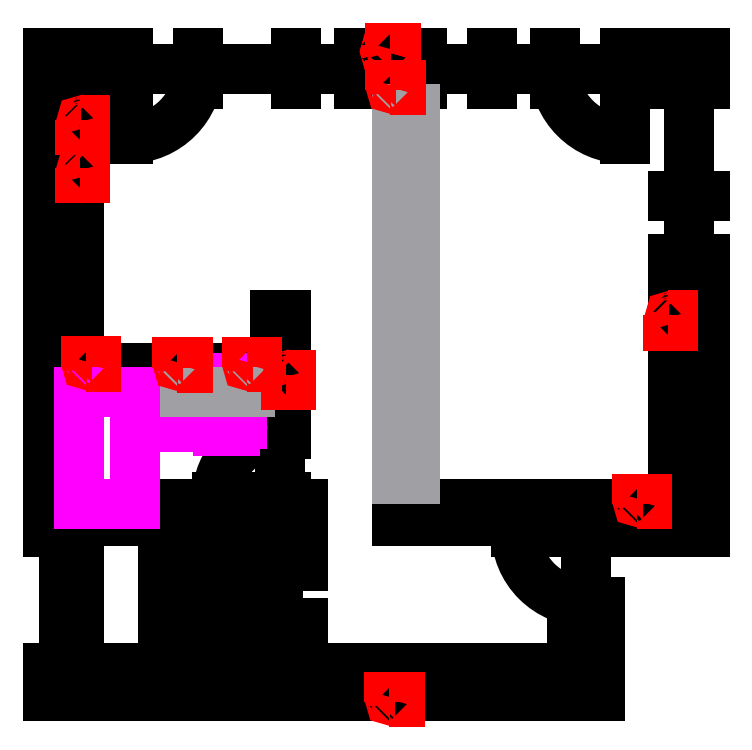
<metadata>
{"format":"dxf","ext":"dxf","renderer":"ezdxf+matplotlib","layout":"modelspace","background":"white","min_lineweight":24,"dpi":150}
</metadata>
<code>
0
SECTION
2
ENTITIES
0
LINE
8
1 refs
10
0
20
0
11
-1.408e-16
21
-2.3
0
LINE
8
1 refs
10
0
20
0
11
-2.3
21
0
0
LINE
8
1 refs
10
9.4
20
-2.302e-15
11
9.4
21
-2.3
0
LINE
8
1 refs
10
2.817e-15
20
9.2
11
-2.3
21
9.2
0
LINE
8
1 refs
10
7.195e-16
20
2.35
11
-2.3
21
2.35
0
LINE
8
1 refs
10
7.9
20
9.2
11
7.9
21
-1.935e-15
0
LINE
8
2 walls
10
7.9
20
2.35
11
9.4
21
2.35
0
ARC
8
1 refs
10
7.5
20
2.75
40
0
50
206.6
51
0
0
LINE
8
1 refs
10
3.25
20
-7.96e-16
11
3.25
21
9.2
0
LINE
8
2 walls
10
3.25
20
4.55
11
0.45
21
4.55
0
LINE
8
2 walls
10
3.25
20
4.7
11
0.45
21
4.7
0
LINE
8
2 walls
10
3.25
20
4.7
11
3.25
21
5.45
0
LINE
8
2 walls
10
3.25
20
5.45
11
3.4
21
5.45
0
LINE
8
2 walls
10
3.4
20
5.45
11
3.4
21
3.75
0
LINE
8
2 walls
10
3.25
20
2.75
11
3.25
21
2.85
0
LINE
8
2 walls
10
3.25
20
2.85
11
3.4
21
2.85
0
LINE
8
2 walls
10
3.4
20
2.85
11
3.4
21
2.75
0
LINE
8
2 walls
10
3.4
20
3.75
11
3.25
21
3.75
0
LINE
8
2 walls
10
3.25
20
4.55
11
3.25
21
3.75
0
LINE
8
1 refs
10
3.65
20
-8.94e-16
11
3.65
21
9.2
0
LINE
8
2 walls
10
3.65
20
2.75
11
3.65
21
2.5
0
LINE
8
2 walls
10
5
20
2.75
11
5
21
2.5
0
LINE
8
2 walls
10
7.5
20
2.5
11
5
21
2.5
0
LINE
8
2 walls
10
3.65
20
2.5
11
0.45
21
2.5
0
LINE
8
1 refs
10
7.9
20
1
11
3.062e-16
21
1
0
LINE
8
2 walls
10
7.5
20
2.35
11
7.9
21
2.35
0
LINE
8
1 refs
10
1.15
20
-2.817e-16
11
1.15
21
9.2
0
LINE
8
2 walls
10
1.15
20
9.2
11
1.15
21
8.75
0
LINE
8
2 walls
10
4.45
20
9.2
11
4.45
21
8.75
0
LINE
8
2 walls
10
5.35
20
9.2
11
5.35
21
8.75
0
LINE
8
2 walls
10
8.25
20
9.2
11
8.25
21
8.75
0
LINE
8
1 refs
10
3.276e-16
20
6.25
11
9.4
21
6.25
0
LINE
8
2 walls
10
9.4
20
6.25
11
8.95
21
6.25
0
LINE
8
2 walls
10
9.4
20
4.65
11
8.95
21
4.65
0
LINE
8
2 walls
10
9.4
20
3.95
11
8.95
21
3.95
0
ARC
8
2 walls
10
0.45
20
8.75
40
0
50
0
51
180
0
ARC
8
2 walls
10
0.45
20
0.4
40
0
50
0
51
180
0
LINE
8
2 walls
10
7.5
20
1
11
7.9
21
1
0
ARC
8
2 walls
10
7.5
20
0.4
40
0
50
0
51
0
0
LINE
8
2 walls
10
3.25
20
2.75
11
0.45
21
2.75
0
LINE
8
2 walls
10
3.65
20
2.75
11
3.4
21
2.75
0
LINE
8
2 walls
10
0.45
20
4.7
11
0.45
21
8.75
0
LINE
8
2 walls
10
7.9
20
-0
11
7.9
21
1
0
LINE
8
2 walls
10
7.5
20
0.4
11
7.5
21
1
0
LINE
8
2 walls
10
7.9
20
2.75
11
5
21
2.75
0
LINE
8
2 walls
10
7.9
20
2.75
11
8.95
21
2.75
0
ARC
8
2 walls
10
8.95
20
2.75
40
0
50
0
51
0
0
LINE
8
3 windows
10
1.15
20
8.975
11
2.15
21
8.975
0
LINE
8
3 windows
10
2.15
20
8.975
11
3.55
21
8.975
0
LINE
8
3 windows
10
3.55
20
8.975
11
4.45
21
8.975
0
LINE
8
3 windows
10
5.35
20
8.975
11
6.35
21
8.975
0
LINE
8
3 windows
10
6.35
20
8.975
11
7.25
21
8.975
0
LINE
8
3 windows
10
7.25
20
8.975
11
8.25
21
8.975
0
LINE
8
2 walls
10
8.95
20
8.75
11
9.4
21
8.75
0
LINE
8
3 windows
10
9.175
20
8.75
11
9.175
21
6.25
0
LINE
8
3 windows
10
9.175
20
4.65
11
9.175
21
3.95
0
LINE
8
3 windows
10
0.45
20
2.75
11
2.296e-16
21
2.75
0
LINE
8
2 walls
10
0.45
20
0.4
11
-4.899e-16
21
0.4
0
LINE
8
2 walls
10
0.45
20
2.35
11
1.072e-16
21
2.35
0
LINE
8
2 walls
10
0.45
20
2.75
11
2.296e-16
21
2.75
0
LINE
8
2 walls
10
0.45
20
3.35
11
4.133e-16
21
3.35
0
LINE
8
3 windows
10
0.225
20
2.75
11
0.225
21
3.35
0
LINE
8
3 windows
10
0.225
20
2.35
11
0.225
21
0.4
0
LINE
8
3 windows
10
1.15
20
9.2
11
1.15
21
8.75
0
LINE
8
3 windows
10
4.45
20
9.2
11
4.45
21
8.75
0
LINE
8
3 windows
10
5.35
20
9.2
11
5.35
21
8.75
0
LINE
8
3 windows
10
8.25
20
9.2
11
8.25
21
8.75
0
LINE
8
3 windows
10
8.95
20
8.75
11
9.4
21
8.75
0
LINE
8
3 windows
10
8.95
20
6.25
11
9.4
21
6.25
0
LINE
8
3 windows
10
8.95
20
4.65
11
9.4
21
4.65
0
LINE
8
3 windows
10
8.95
20
3.95
11
9.4
21
3.95
0
LINE
8
3 windows
10
2.051e-16
20
3.35
11
0.45
21
3.35
0
LINE
8
3 windows
10
1.072e-16
20
2.35
11
0.45
21
2.35
0
LINE
8
3 windows
10
-4.899e-16
20
0.4
11
0.45
21
0.4
0
LINE
8
3 windows
10
2.15
20
8.75
11
2.15
21
9.2
0
LINE
8
3 windows
10
3.55
20
8.75
11
3.55
21
9.2
0
LINE
8
3 windows
10
6.35
20
8.75
11
6.35
21
9.2
0
LINE
8
3 windows
10
7.25
20
8.75
11
7.25
21
9.2
0
LINE
8
3 windows
10
8.95
20
7.15
11
9.4
21
7.15
0
LINE
8
3 windows
10
7.7
20
2.35
11
7.7
21
1
0
LINE
8
3 windows
10
7.5
20
1
11
7.9
21
1
0
LINE
8
3 windows
10
7.5
20
1.35
11
7.9
21
1.35
0
LINE
8
3 windows
10
7.5
20
2.35
11
7.9
21
2.35
0
LINE
8
2 walls
10
8.95
20
6.25
11
8.95
21
4.65
0
LINE
8
2 walls
10
8.95
20
3.95
11
8.95
21
2.75
0
LINE
8
2 walls
10
9.4
20
3.95
11
9.4
21
2.35
0
LINE
8
2 walls
10
9.4
20
6.25
11
9.4
21
4.65
0
LINE
8
2 walls
10
9.4
20
9.2
11
9.4
21
8.75
0
LINE
8
2 walls
10
8.25
20
8.75
11
8.95
21
8.75
0
LINE
8
2 walls
10
8.25
20
9.2
11
9.4
21
9.2
0
LINE
8
2 walls
10
4.45
20
8.75
11
5.35
21
8.75
0
LINE
8
2 walls
10
4.45
20
9.2
11
5.35
21
9.2
0
LINE
8
2 walls
10
0.45
20
8.75
11
1.15
21
8.75
0
LINE
8
2 walls
10
5.633e-16
20
9.2
11
1.15
21
9.2
0
LINE
8
2 walls
10
4.133e-16
20
3.35
11
5.633e-16
21
9.2
0
LINE
8
2 walls
10
0.45
20
3.35
11
0.45
21
4.55
0
LINE
8
2 walls
10
0.45
20
2.35
11
0.45
21
2.5
0
LINE
8
2 walls
10
1.072e-16
20
2.35
11
2.296e-16
21
2.75
0
LINE
8
2 walls
10
0
20
0
11
1.824e-17
21
0.4
0
LINE
8
2 walls
10
7.5
20
2.35
11
7.5
21
2.5
0
LINE
8
3 windows
10
1.15
20
8.975
11
1.15
21
7.975
0
LINE
8
3 windows
10
8.25
20
8.975
11
8.25
21
7.975
0
LINE
8
3 windows
10
3.325
20
3.75
11
3.325
21
2.85
0
LINE
8
3 windows
10
3.25
20
3.75
11
3.4
21
3.75
0
LINE
8
3 windows
10
3.25
20
2.85
11
3.4
21
2.85
0
LINE
8
2 walls
10
4.75
20
3.569e-15
11
4.75
21
0.4
0
LINE
8
2 walls
10
4.05
20
3.741e-15
11
4.05
21
0.4
0
LINE
8
3 windows
10
4.75
20
0.2
11
4.05
21
0.2
0
LINE
8
3 windows
10
4.05
20
0.4
11
4.05
21
-9.92e-16
0
LINE
8
3 windows
10
4.75
20
0.4
11
4.75
21
-1.163e-15
0
LINE
8
2 walls
10
7.5
20
0.4
11
4.75
21
0.4
0
LINE
8
2 walls
10
4.05
20
0.4
11
0.45
21
0.4
0
LINE
8
2 walls
10
4.05
20
3.741e-15
11
0
21
0
0
LINE
8
2 walls
10
7.9
20
-1.935e-15
11
4.75
21
2.709e-15
0
LINE
8
3 windows
10
3.325
20
2.85
11
2.425
21
2.85
0
LINE
8
3 windows
10
7.7
20
2.35
11
6.7
21
2.35
0
ARC
8
3 windows
10
1.15
20
8.975
40
1
50
270
51
0
0
ARC
8
3 windows
10
8.25
20
8.975
40
1
50
180
51
270
0
ARC
8
3 windows
10
7.7
20
2.35
40
1
50
180
51
270
0
ARC
8
3 windows
10
3.325
20
2.85
40
0.9
50
90
51
180
0
LINE
8
1 refs
10
4.05
20
1.4
11
0.45
21
1.4
0
LINE
8
1 refs
10
1.65
20
-4.041e-16
11
1.65
21
9.2
0
LINE
8
5 baie
10
2.859
20
4.344
11
2.859
21
4.544
0
LINE
8
5 baie
10
2.259
20
4.344
11
2.259
21
4.544
0
LINE
8
5 baie
10
2.259
20
4.344
11
2.409
21
4.344
0
LINE
8
5 baie
10
2.409
20
4.344
11
2.559
21
4.344
0
LINE
8
5 baie
10
2.559
20
4.344
11
2.709
21
4.344
0
LINE
8
5 baie
10
2.709
20
4.344
11
2.859
21
4.344
0
LINE
8
5 baie
10
2.559
20
4.544
11
2.409
21
4.544
0
LINE
8
5 baie
10
2.409
20
4.544
11
2.259
21
4.544
0
LINE
8
5 baie
10
2.859
20
4.544
11
2.709
21
4.544
0
LINE
8
5 baie
10
2.709
20
4.544
11
2.559
21
4.544
0
LINE
8
5 baie
10
2.334
20
4.344
11
2.334
21
4.544
0
LINE
8
5 baie
10
2.784
20
4.344
11
2.784
21
4.544
0
LINE
8
5 baie
10
2.334
20
4.344
11
2.334
21
3.894
0
ARC
8
5 baie
10
2.434
20
3.894
40
0.1
50
180
51
270
0
LINE
8
5 baie
10
2.434
20
3.794
11
2.684
21
3.794
0
LINE
8
5 baie
10
2.784
20
4.344
11
2.784
21
3.894
0
ARC
8
5 baie
10
2.684
20
3.894
40
0.1
50
270
51
0
0
LWPOLYLINE
8
5 baie
90
    4
70
    1
43
0
10
2.074
20
4.347
10
1.474
20
4.347
10
1.474
20
3.847
10
2.074
20
3.847
0
LWPOLYLINE
8
5 baie
90
    4
70
    1
43
0
10
2.047
20
4.221
10
1.507
20
4.221
10
1.507
20
3.871
10
2.047
20
3.871
0
LINE
8
6 bucatarie
10
1.05
20
5.3
11
1.33
21
5.3
0
LINE
8
6 bucatarie
10
1.05
20
5.58
11
1.05
21
5.3
0
LINE
8
6 bucatarie
10
0.45
20
4.7
11
1.33
21
4.7
0
LINE
8
6 bucatarie
10
0.45
20
5.58
11
0.45
21
4.7
0
LINE
8
6 bucatarie
10
1.05
20
5.58
11
0.45
21
5.58
0
LINE
8
6 bucatarie
10
1.33
20
4.7
11
1.33
21
5.3
0
LWPOLYLINE
8
6 bucatarie
90
    4
70
    1
43
0
10
1.33
20
4.7
10
1.93
20
4.7
10
1.93
20
5.3
10
1.33
20
5.3
0
LWPOLYLINE
8
6 bucatarie
90
    4
70
    1
43
0
10
1.93
20
4.7
10
2.53
20
4.7
10
2.53
20
5.3
10
1.93
20
5.3
0
LWPOLYLINE
8
6 bucatarie
90
    4
70
    1
43
0
10
3.25
20
4.7
10
2.65
20
4.7
10
2.65
20
5.3
10
3.25
20
5.3
0
LWPOLYLINE
8
6 bucatarie
90
    4
70
    1
43
0
10
0.45
20
5.58
10
1.05
20
5.58
10
1.05
20
5.98
10
0.45
20
5.98
0
LWPOLYLINE
8
6 bucatarie
90
    4
70
    1
43
0
10
0.45
20
5.98
10
1.05
20
5.98
10
1.05
20
6.58
10
0.45
20
6.58
0
LWPOLYLINE
8
6 bucatarie
90
    4
70
    1
43
0
10
0.45
20
6.58
10
1.05
20
6.58
10
1.05
20
7.18
10
0.45
20
7.18
0
LWPOLYLINE
8
6 bucatarie
90
    4
70
    1
43
0
10
0.45
20
7.18
10
1.05
20
7.18
10
1.05
20
7.78
10
0.45
20
7.78
0
LWPOLYLINE
8
6 bucatarie
90
    4
70
    1
43
0
10
0.45
20
7.78
10
1.05
20
7.78
10
1.05
20
8.58
10
0.45
20
8.58
0
MTEXT
8
6 bucatarie
10
2.714
20
5.068
30
0
40
0.1
41
0.4778
71
    1
72
    1
1
Frigider
7
standard
210
0
220
0
230
1
50
0
73
    2
44
1
0
MTEXT
8
6 bucatarie
10
2.013
20
5.212
30
0
40
0.1
41
0.4111
71
    1
72
    1
1
Masina\Pspalat\Prufe
7
standard
210
0
220
0
230
1
50
0
73
    2
44
1
0
MTEXT
8
6 bucatarie
10
1.415
20
5.212
30
0
40
0.1
41
0.4111
71
    1
72
    1
1
Masina\Pspalat\Pvase
7
standard
210
0
220
0
230
1
50
0
73
    2
44
1
0
MTEXT
8
6 bucatarie
10
0.4857
20
6.347
30
0
40
0.1
41
0.5333
71
    1
72
    1
1
Chuiveta
7
standard
210
0
220
0
230
1
50
0
73
    2
44
1
0
MTEXT
8
6 bucatarie
10
0.5324
20
7.632
30
0
40
0.1
41
0.4111
71
    1
72
    1
1
Plita\PCuptor
7
standard
210
0
220
0
230
1
50
0
73
    2
44
1
0
LWPOLYLINE
8
7 living
90
    4
70
    1
43
0
10
5.807
20
2.763
10
6.607
20
2.763
10
6.607
20
3.363
10
5.807
20
3.363
0
LWPOLYLINE
8
7 living
90
    4
70
    1
43
0
10
2.321
20
6.781
10
2.721
20
6.781
10
2.721
20
7.181
10
2.321
20
7.181
0
LWPOLYLINE
8
7 living
90
    4
70
    1
43
0
10
2.327
20
7.318
10
2.727
20
7.318
10
2.727
20
7.718
10
2.327
20
7.718
0
LWPOLYLINE
8
7 living
90
    4
70
    1
43
0
10
2.334
20
7.855
10
2.734
20
7.855
10
2.734
20
8.255
10
2.334
20
8.255
0
LWPOLYLINE
8
7 living
90
    4
70
    1
43
0
10
8.937
20
5.991
10
8.547
20
5.991
10
8.547
20
4.801
10
8.937
20
4.801
0
INSERT
8
4 stairs
2
stairs
10
0.45
20
0.4
30
0
41
1
42
1
43
0
50
0
70
    1
71
    1
44
0
45
0
0
LINE
8
1 refs
10
5.25
20
6.25
11
5.25
21
4.65
0
LINE
8
2.1 walls2
10
5.25
20
8.75
11
5.25
21
2.75
0
LINE
8
2.1 walls2
10
5
20
8.75
11
5
21
2.75
0
MTEXT
8
7 living
10
3.855
20
7.498
30
0
40
0.1
41
0.5972
71
    1
72
    1
1
Masa buc
7
standard
210
0
220
0
230
1
50
90
73
    2
44
1
0
LWPOLYLINE
8
7 living
90
    4
70
    1
43
0
10
3.536
20
6.612
10
4.286
20
6.612
10
4.286
20
8.412
10
3.536
20
8.412
0
MTEXT
8
7 living
10
3.119
20
7.485
30
0
40
0.1
41
0.5972
71
    1
72
    1
1
Masa buc
7
standard
210
0
220
0
230
1
50
90
73
    2
44
1
0
LWPOLYLINE
8
7 living
90
    4
70
    1
43
0
10
2.8
20
6.6
10
3.55
20
6.6
10
3.55
20
8.4
10
2.8
20
8.4
0
LWPOLYLINE
8
7 living
90
    4
70
    1
43
0
10
4.4
20
6.8
10
4.8
20
6.8
10
4.8
20
7.2
10
4.4
20
7.2
0
LWPOLYLINE
8
7 living
90
    4
70
    1
43
0
10
4.406
20
7.337
10
4.806
20
7.337
10
4.806
20
7.737
10
4.406
20
7.737
0
LWPOLYLINE
8
7 living
90
    4
70
    1
43
0
10
4.411
20
7.893
10
4.811
20
7.893
10
4.811
20
8.293
10
4.411
20
8.293
0
LWPOLYLINE
8
7 living
90
    4
70
    1
43
0
10
5.6
20
6.8
10
8.1
20
6.8
10
8.1
20
7.7
10
5.6
20
7.7
0
LWPOLYLINE
8
7 living
90
    4
70
    1
43
0
10
5.6
20
7.7
10
5.6
20
6.2
10
6.5
20
6.2
10
6.5
20
7.7
0
LWPOLYLINE
8
7 living
90
    4
70
    1
43
0
10
7.245
20
2.9
10
8.045
20
2.884
10
8.065
20
3.884
10
7.265
20
3.9
0
LINE
8
2.1 walls2
10
3.25
20
4.35
11
0.45
21
4.35
0
LINE
8
5 baie
10
0.45
20
4.35
11
1.25
21
4.35
0
LINE
8
5 baie
10
0.45
20
2.75
11
1.25
21
2.75
0
LINE
8
5 baie
10
0.45
20
4.35
11
0.45
21
2.75
0
LINE
8
5 baie
10
0.45
20
2.75
11
0.45
21
4.35
0
LINE
8
5 baie
10
1.25
20
4.35
11
1.25
21
2.75
0
INSERT
8
5 electric
2
priza2
10
8.425
20
2.75
30
0
41
100
42
100
43
0
50
0
70
    1
71
    1
44
0
45
0
0
INSERT
8
5 electric
2
priza2
10
4.899
20
8.665
30
0
41
100
42
100
43
0
50
0
70
    1
71
    1
44
0
45
0
0
INSERT
8
5 electric
2
priza2
10
8.875
20
5.45
30
0
41
100
42
100
43
0
50
270
70
    1
71
    1
44
0
45
0
0
INSERT
8
5 electric
2
priza2
10
3.4
20
4.6
30
0
41
100
42
100
43
0
50
270
70
    1
71
    1
44
0
45
0
0
INSERT
8
5 electric
2
priza2
10
0.4575
20
8.248
30
0
41
100
42
100
43
0
50
270
70
    1
71
    1
44
0
45
0
0
INSERT
8
5 electric
2
priza2
10
0.4557
20
7.557
30
0
41
100
42
100
43
0
50
270
70
    1
71
    1
44
0
45
0
0
INSERT
8
5 electric
2
priza2
10
1.85
20
4.7
30
0
41
100
42
100
43
0
50
0
70
    1
71
    1
44
0
45
0
0
INSERT
8
5 electric
2
priza2
10
2.844
20
4.702
30
0
41
100
42
100
43
0
50
0
70
    1
71
    1
44
0
45
0
0
INSERT
8
5 electric
2
priza2
10
0.5429
20
4.711
30
0
41
100
42
100
43
0
50
0
70
    1
71
    1
44
0
45
0
0
INSERT
8
5 electric
2
priza1
10
4.832
20
9.22
30
0
41
1
42
1
43
0
50
0
70
    1
71
    1
44
1
45
1
0
INSERT
8
5 electric
2
priza1
10
4.9
20
9.2
30
0
41
100
42
100
43
0
50
0
70
    1
71
    1
44
0
45
0
0
INSERT
8
8 bec
2
priza2
10
4.885
20
-0.08909
30
0
41
100
42
100
43
0
50
0
70
    1
71
    1
44
0
45
0
0
INSERT
8
8 bec
2
bec
10
8.634
20
2.143
30
0
41
1
42
1
43
0
50
0
70
    1
71
    1
44
0
45
0
0
INSERT
8
8 bec
2
bec
10
4.763
20
9.322
30
0
41
1
42
1
43
0
50
0
70
    1
71
    1
44
0
45
0
0
INSERT
8
8 bec
2
bec
10
5.157
20
-0.125
30
0
41
1
42
1
43
0
50
0
70
    1
71
    1
44
0
45
0
0
INSERT
8
8 bec
2
bec
10
1.823
20
4.435
30
0
41
1
42
1
43
0
50
0
70
    1
71
    1
44
0
45
0
0
INSERT
8
8 bec
2
bec
10
1.828
20
3.551
30
0
41
1
42
1
43
0
50
0
70
    1
71
    1
44
0
45
0
0
INSERT
8
8 bec
2
bec
10
0.6088
20
1.47
30
0
41
1
42
1
43
0
50
0
70
    1
71
    1
44
0
45
0
0
INSERT
8
8 bec
2
bec
10
3.103
20
6.979
30
0
41
1
42
1
43
0
50
0
70
    1
71
    1
44
0
45
0
0
INSERT
8
8 bec
2
bec
10
7.201
20
6.986
30
0
41
1
42
1
43
0
50
0
70
    1
71
    1
44
0
45
0
0
INSERT
8
8 bec
2
bec
10
4.943
20
1.456
30
0
41
1
42
1
43
0
50
0
70
    1
71
    1
44
0
45
0
0
INSERT
8
8 bec
2
bec
10
0.6078
20
-0.1519
30
0
41
1
42
1
43
0
50
0
70
    1
71
    1
44
0
45
0
0
DIMENSION
8
2.2 walls measure
2
*D1
10
3.7
20
2.85
30
0
11
3.587
21
2.8
31
0
70
   33
71
    5
3
Standard
53
0
210
0
220
0
230
1
13
3.4
23
2.75
33
0
14
3.4
24
2.85
34
0
0
DIMENSION
8
2.2 walls measure
2
*D2
10
3.7
20
3.75
30
0
11
3.587
21
3.3
31
0
70
   33
71
    5
3
Standard
53
0
210
0
220
0
230
1
13
3.4
23
2.85
33
0
14
3.4
24
3.75
34
0
0
DIMENSION
8
2.2 walls measure
2
*D3
10
3.7
20
5.45
30
0
11
3.587
21
4.6
31
0
70
   33
71
    5
3
Standard
53
0
210
0
220
0
230
1
13
3.4
23
3.75
33
0
14
3.4
24
5.45
34
0
0
DIMENSION
8
2.2 walls measure
2
*D4
10
3
20
2.75
30
0
11
2.888
21
3.65
31
0
70
   33
71
    5
3
Standard
53
0
210
0
220
0
230
1
13
3.25
23
4.55
33
0
14
3.25
24
2.75
34
0
0
ENDSEC
0
EOF

</code>
